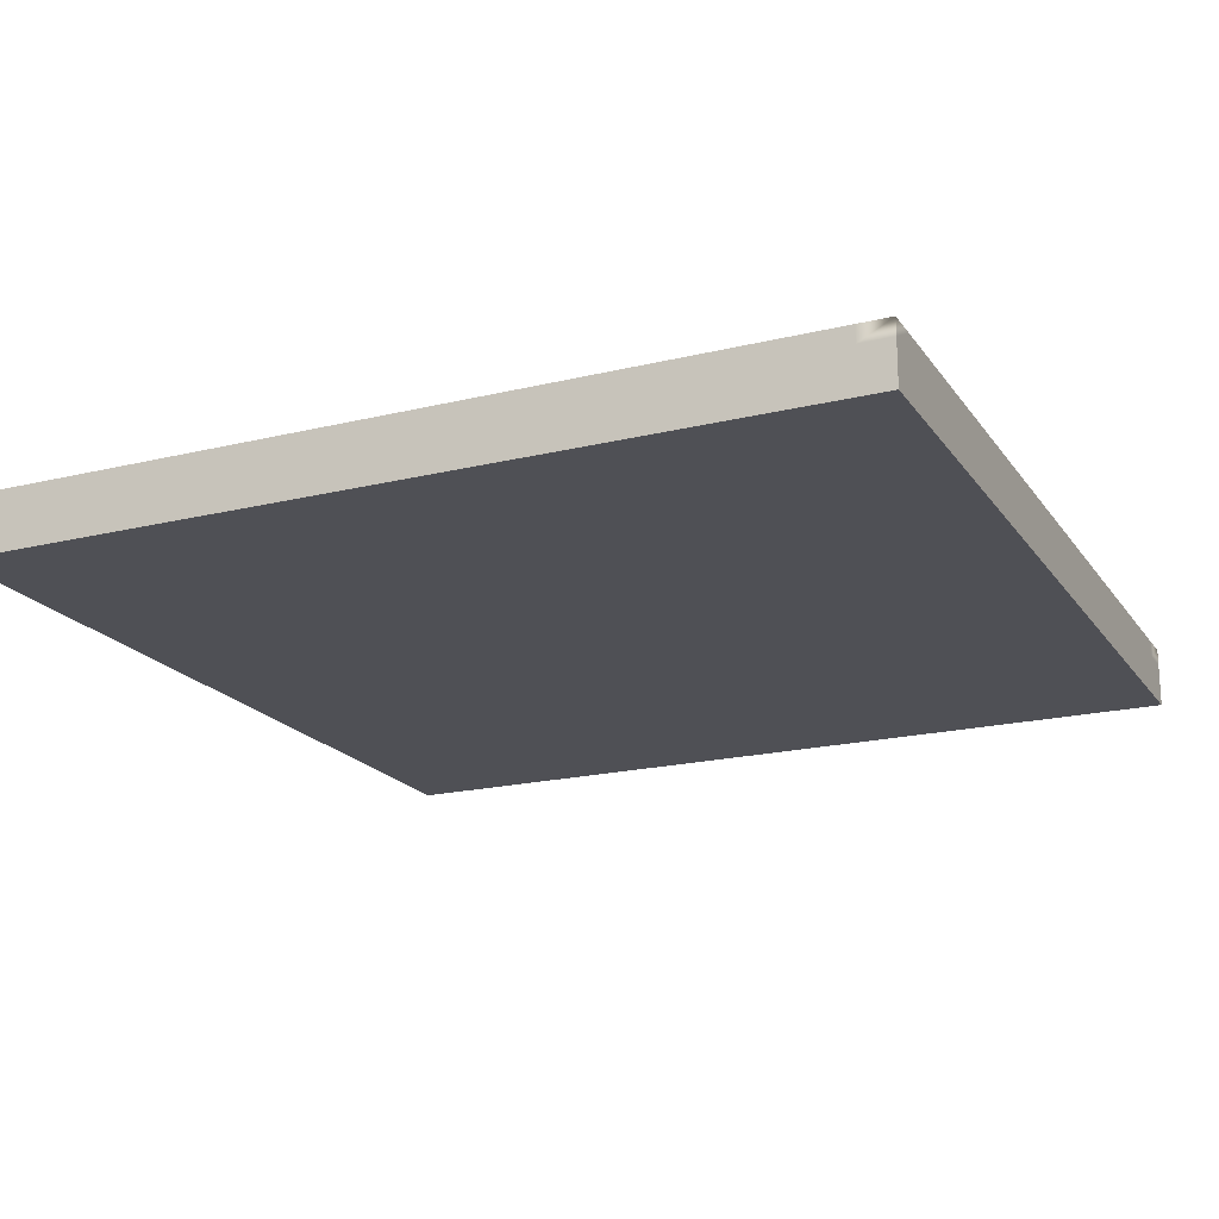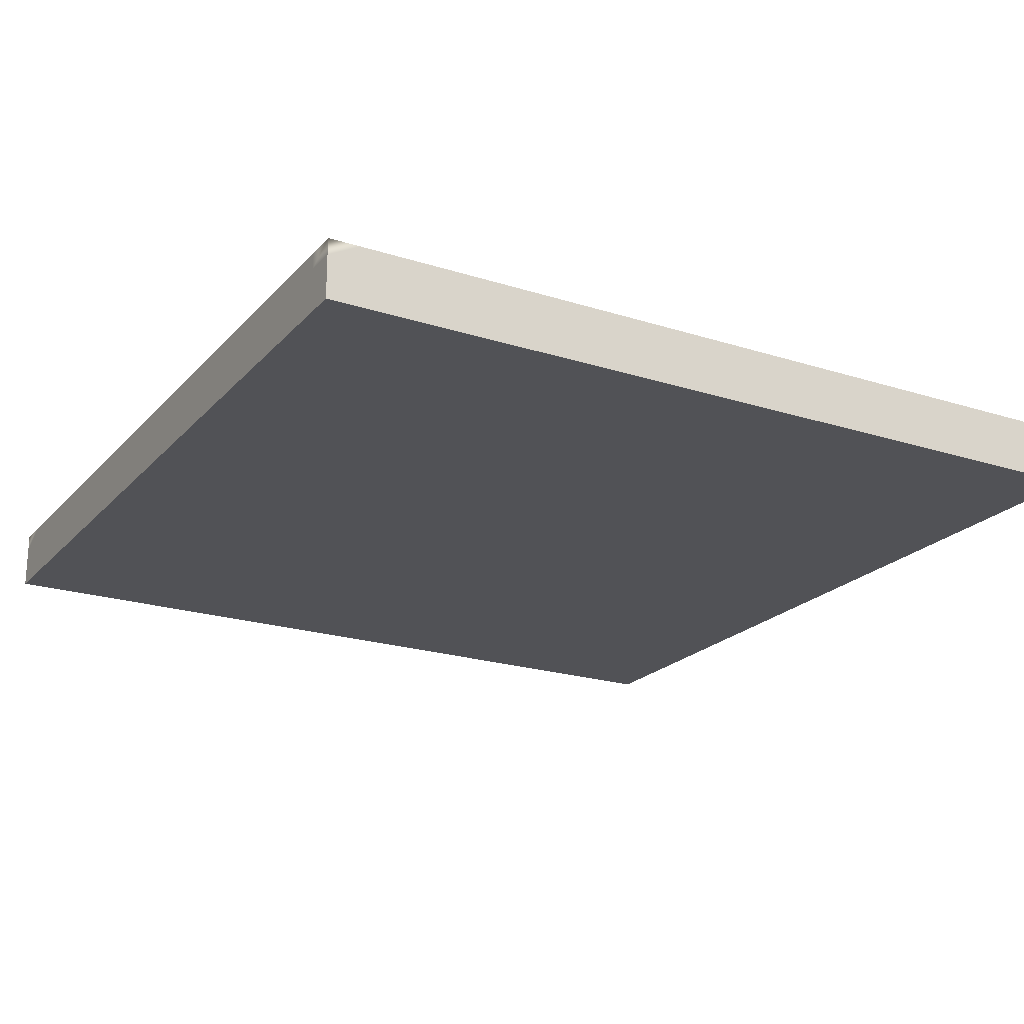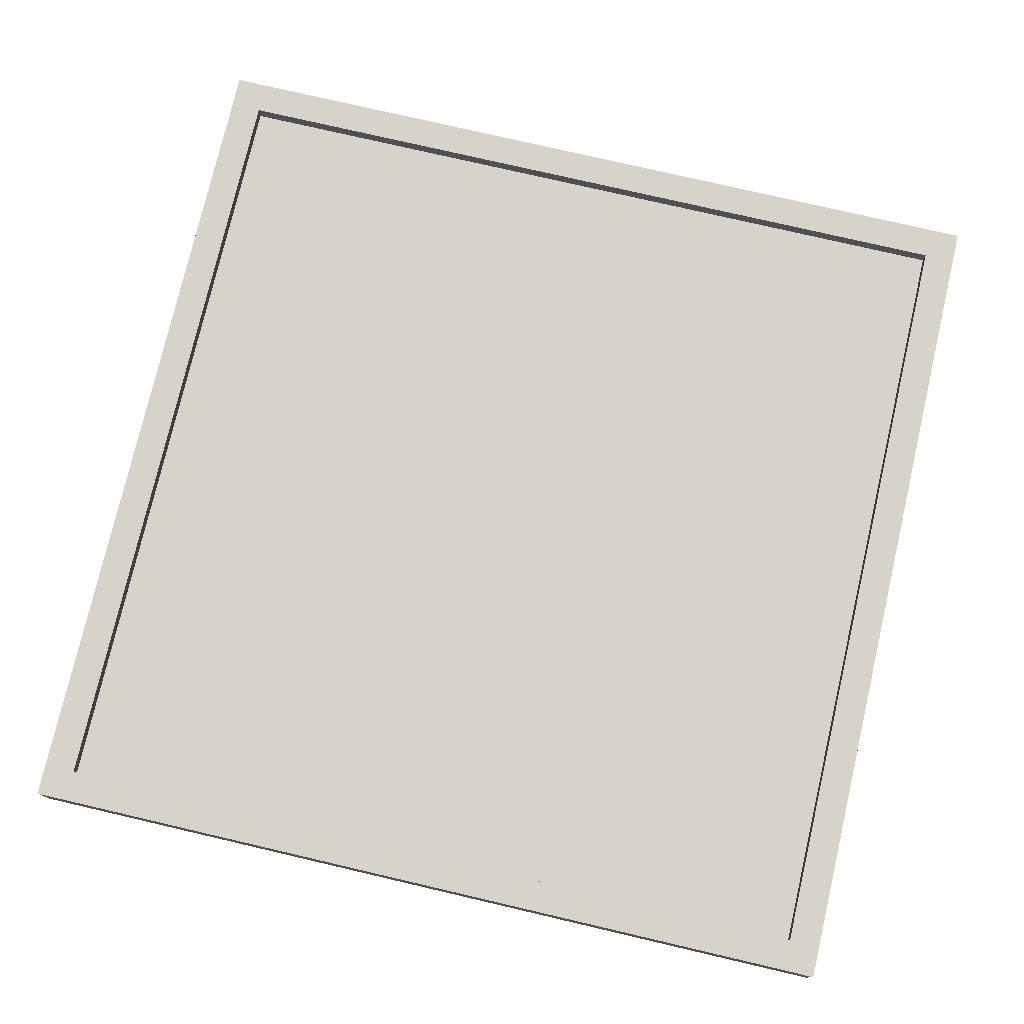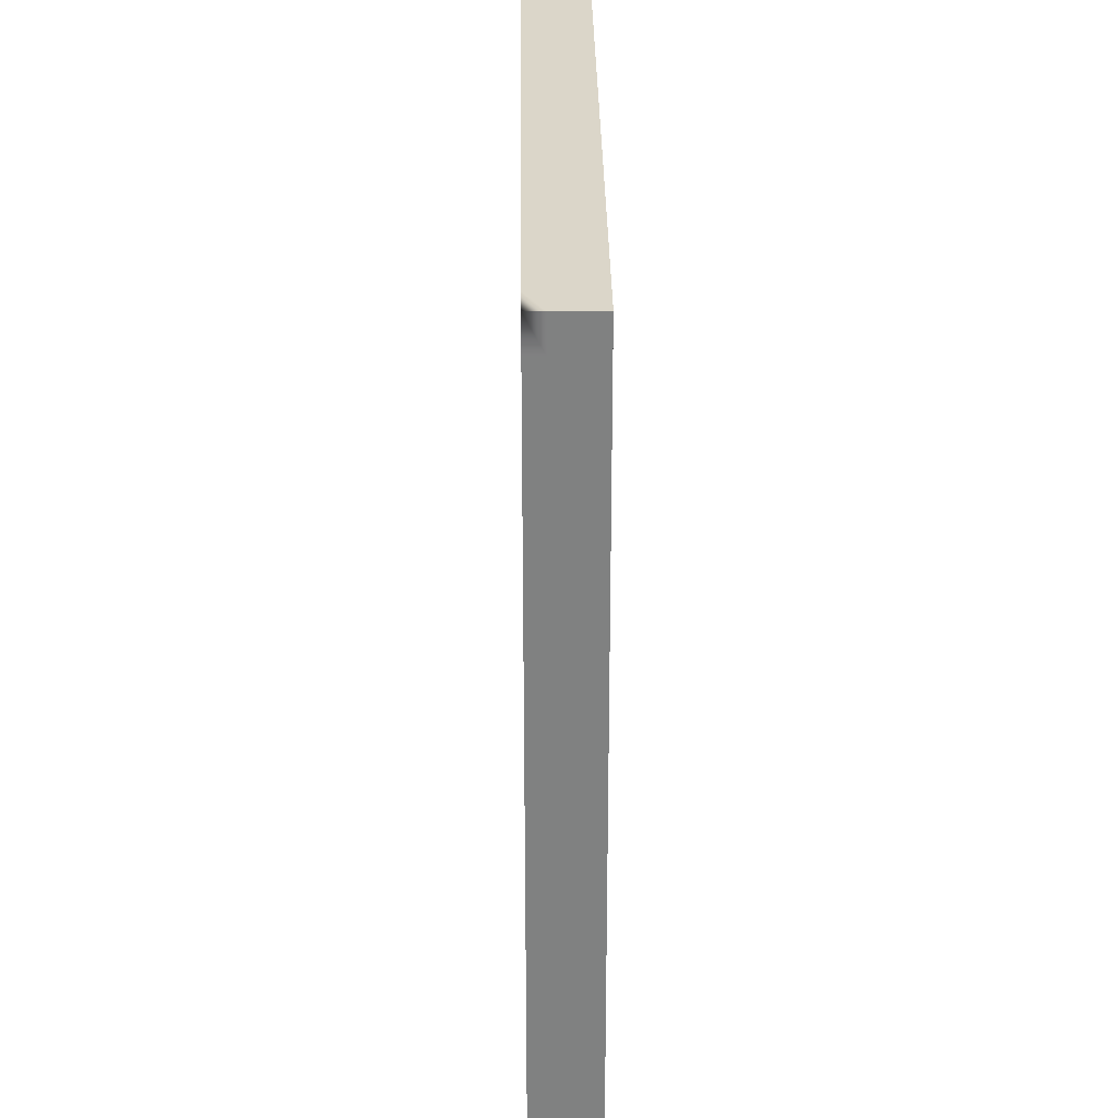
<metadata>
{"format":"obj","ext":"obj","renderer":"f3d","projection":"perspective","resolution":1024,"background":"white","views":[{"elev":-19.4,"azim":-65.4,"up":"+Y"},{"elev":-21.3,"azim":60.4,"up":"+Y"},{"elev":76.9,"azim":-166.9,"up":"+Y"},{"elev":29.8,"azim":-90.7,"up":"+Z"}]}
</metadata>
<code>
v -10 -0.5 10
v 10 -0.5 10
v -10 0.5 10
v 10 0.5 10
v -10 0.5 -10
v 10 0.5 -10
v -10 -0.5 -10
v 10 -0.5 -10
v 10 0.5 -3.333
v -10 0.5 -3.333
v -10 -0.5 -3.333
v 10 -0.5 -3.333
v 10 0.5 3.333
v -10 0.5 3.333
v -10 -0.5 3.333
v 10 -0.5 3.333
v 10 0.5 5.556
v -10 0.5 5.556
v -10 -0.5 5.556
v 10 -0.5 5.556
v 10 0.5 7.778
v -10 0.5 7.778
v -10 -0.5 7.778
v 10 -0.5 7.778
v 10 0.5 8.519
v -10 0.5 8.519
v -10 -0.5 8.519
v 10 -0.5 8.519
v 10 0.5 9.259
v -10 0.5 9.259
v -10 -0.5 9.259
v 10 -0.5 9.259
v 10 0.5 -7.778
v -10 0.5 -7.778
v -10 -0.5 -7.778
v 10 -0.5 -7.778
v 10 0.5 -5.556
v -10 0.5 -5.556
v -10 -0.5 -5.556
v 10 -0.5 -5.556
v 10 0.5 -9.259
v -10 0.5 -9.259
v -10 -0.5 -9.259
v 10 -0.5 -9.259
v 10 0.5 -8.519
v -10 0.5 -8.519
v -10 -0.5 -8.519
v 10 -0.5 -8.519
v -3.333 0.5 -10
v -3.333 0.5 -9.259
v -3.333 0.5 -8.519
v -3.333 0.5 -7.778
v -3.333 0.5 -5.556
v -3.333 0.5 -3.333
v -3.333 0.5 3.333
v -3.333 0.5 5.556
v -3.333 0.5 7.778
v -3.333 0.5 8.519
v -3.333 0.5 9.259
v -3.333 0.5 10
v -3.333 -0.5 10
v -3.333 -0.5 9.259
v -3.333 -0.5 8.519
v -3.333 -0.5 7.778
v -3.333 -0.5 5.556
v -3.333 -0.5 3.333
v -3.333 -0.5 -3.333
v -3.333 -0.5 -5.556
v -3.333 -0.5 -7.778
v -3.333 -0.5 -8.519
v -3.333 -0.5 -9.259
v -3.333 -0.5 -10
v 3.333 0.5 -10
v 3.333 0.5 -9.259
v 3.333 0.5 -8.519
v 3.333 0.5 -7.778
v 3.333 0.5 -5.556
v 3.333 0.5 -3.333
v 3.333 0.5 3.333
v 3.333 0.5 5.556
v 3.333 0.5 7.778
v 3.333 0.5 8.519
v 3.333 0.5 9.259
v 3.333 0.5 10
v 3.333 -0.5 10
v 3.333 -0.5 9.259
v 3.333 -0.5 8.519
v 3.333 -0.5 7.778
v 3.333 -0.5 5.556
v 3.333 -0.5 3.333
v 3.333 -0.5 -3.333
v 3.333 -0.5 -5.556
v 3.333 -0.5 -7.778
v 3.333 -0.5 -8.519
v 3.333 -0.5 -9.259
v 3.333 -0.5 -10
v 5.556 0.5 -10
v 5.556 0.5 -9.259
v 5.556 0.5 -8.519
v 5.556 0.5 -7.778
v 5.556 0.5 -5.556
v 5.556 0.5 -3.333
v 5.556 0.5 3.333
v 5.556 0.5 5.556
v 5.556 0.5 7.778
v 5.556 0.5 8.519
v 5.556 0.5 9.259
v 5.556 0.5 10
v 5.556 -0.5 10
v 5.556 -0.5 9.259
v 5.556 -0.5 8.519
v 5.556 -0.5 7.778
v 5.556 -0.5 5.556
v 5.556 -0.5 3.333
v 5.556 -0.5 -3.333
v 5.556 -0.5 -5.556
v 5.556 -0.5 -7.778
v 5.556 -0.5 -8.519
v 5.556 -0.5 -9.259
v 5.556 -0.5 -10
v 7.778 0.5 -10
v 7.778 0.5 -9.259
v 7.778 0.5 -8.519
v 7.778 0.5 -7.778
v 7.778 0.5 -5.556
v 7.778 0.5 -3.333
v 7.778 0.5 3.333
v 7.778 0.5 5.556
v 7.778 0.5 7.778
v 7.778 0.5 8.519
v 7.778 0.5 9.259
v 7.778 0.5 10
v 7.778 -0.5 10
v 7.778 -0.5 9.259
v 7.778 -0.5 8.519
v 7.778 -0.5 7.778
v 7.778 -0.5 5.556
v 7.778 -0.5 3.333
v 7.778 -0.5 -3.333
v 7.778 -0.5 -5.556
v 7.778 -0.5 -7.778
v 7.778 -0.5 -8.519
v 7.778 -0.5 -9.259
v 7.778 -0.5 -10
v 8.519 0.5 -10
v 8.519 0.5 -9.259
v 8.519 0.5 -8.519
v 8.519 0.5 -7.778
v 8.519 0.5 -5.556
v 8.519 0.5 -3.333
v 8.519 0.5 3.333
v 8.519 0.5 5.556
v 8.519 0.5 7.778
v 8.519 0.5 8.519
v 8.519 0.5 9.259
v 8.519 0.5 10
v 8.519 -0.5 10
v 8.519 -0.5 9.259
v 8.519 -0.5 8.519
v 8.519 -0.5 7.778
v 8.519 -0.5 5.556
v 8.519 -0.5 3.333
v 8.519 -0.5 -3.333
v 8.519 -0.5 -5.556
v 8.519 -0.5 -7.778
v 8.519 -0.5 -8.519
v 8.519 -0.5 -9.259
v 8.519 -0.5 -10
v 9.259 0.5 -10
v 9.259 0.5 -9.259
v 9.259 0.5 -8.519
v 9.259 0.5 -7.778
v 9.259 0.5 -5.556
v 9.259 0.5 -3.333
v 9.259 0.5 3.333
v 9.259 0.5 5.556
v 9.259 0.5 7.778
v 9.259 0.5 8.519
v 9.259 0.5 9.259
v 9.259 0.5 10
v 9.259 -0.5 10
v 9.259 -0.5 9.259
v 9.259 -0.5 8.519
v 9.259 -0.5 7.778
v 9.259 -0.5 5.556
v 9.259 -0.5 3.333
v 9.259 -0.5 -3.333
v 9.259 -0.5 -5.556
v 9.259 -0.5 -7.778
v 9.259 -0.5 -8.519
v 9.259 -0.5 -9.259
v 9.259 -0.5 -10
v -7.778 0.5 -10
v -7.778 0.5 -9.259
v -7.778 0.5 -8.519
v -7.778 0.5 -7.778
v -7.778 0.5 -5.556
v -7.778 0.5 -3.333
v -7.778 0.5 3.333
v -7.778 0.5 5.556
v -7.778 0.5 7.778
v -7.778 0.5 8.519
v -7.778 0.5 9.259
v -7.778 0.5 10
v -7.778 -0.5 10
v -7.778 -0.5 9.259
v -7.778 -0.5 8.519
v -7.778 -0.5 7.778
v -7.778 -0.5 5.556
v -7.778 -0.5 3.333
v -7.778 -0.5 -3.333
v -7.778 -0.5 -5.556
v -7.778 -0.5 -7.778
v -7.778 -0.5 -8.519
v -7.778 -0.5 -9.259
v -7.778 -0.5 -10
v -5.556 0.5 -10
v -5.556 0.5 -9.259
v -5.556 0.5 -8.519
v -5.556 0.5 -7.778
v -5.556 0.5 -5.556
v -5.556 0.5 -3.333
v -5.556 0.5 3.333
v -5.556 0.5 5.556
v -5.556 0.5 7.778
v -5.556 0.5 8.519
v -5.556 0.5 9.259
v -5.556 0.5 10
v -5.556 -0.5 10
v -5.556 -0.5 9.259
v -5.556 -0.5 8.519
v -5.556 -0.5 7.778
v -5.556 -0.5 5.556
v -5.556 -0.5 3.333
v -5.556 -0.5 -3.333
v -5.556 -0.5 -5.556
v -5.556 -0.5 -7.778
v -5.556 -0.5 -8.519
v -5.556 -0.5 -9.259
v -5.556 -0.5 -10
v -9.259 0.5 -10
v -9.259 0.5 -9.259
v -9.259 0.5 -8.519
v -9.259 0.5 -7.778
v -9.259 0.5 -5.556
v -9.259 0.5 -3.333
v -9.259 0.5 3.333
v -9.259 0.5 5.556
v -9.259 0.5 7.778
v -9.259 0.5 8.519
v -9.259 0.5 9.259
v -9.259 0.5 10
v -9.259 -0.5 10
v -9.259 -0.5 9.259
v -9.259 -0.5 8.519
v -9.259 -0.5 7.778
v -9.259 -0.5 5.556
v -9.259 -0.5 3.333
v -9.259 -0.5 -3.333
v -9.259 -0.5 -5.556
v -9.259 -0.5 -7.778
v -9.259 -0.5 -8.519
v -9.259 -0.5 -9.259
v -9.259 -0.5 -10
v -8.519 0.5 -10
v -8.519 0.5 -9.259
v -8.519 0.5 -8.519
v -8.519 0.5 -7.778
v -8.519 0.5 -5.556
v -8.519 0.5 -3.333
v -8.519 0.5 3.333
v -8.519 0.5 5.556
v -8.519 0.5 7.778
v -8.519 0.5 8.519
v -8.519 0.5 9.259
v -8.519 0.5 10
v -8.519 -0.5 10
v -8.519 -0.5 9.259
v -8.519 -0.5 8.519
v -8.519 -0.5 7.778
v -8.519 -0.5 5.556
v -8.519 -0.5 3.333
v -8.519 -0.5 -3.333
v -8.519 -0.5 -5.556
v -8.519 -0.5 -7.778
v -8.519 -0.5 -8.519
v -8.519 -0.5 -9.259
v -8.519 -0.5 -10
v 10 0.8846 10
v 9.259 0.8846 10
v 10 0.8846 9.259
v 9.259 0.8846 9.259
v 10 0.8846 -3.333
v 9.259 0.8846 -3.333
v 10 0.8846 -5.556
v 9.259 0.8846 -5.556
v 10 0.8846 3.333
v 9.259 0.8846 3.333
v 10 0.8846 5.556
v 9.259 0.8846 5.556
v 10 0.8846 7.778
v 9.259 0.8846 7.778
v 10 0.8846 8.519
v 9.259 0.8846 8.519
v 10 0.8846 -7.778
v 9.259 0.8846 -7.778
v 10 0.8846 -8.519
v 9.259 0.8846 -8.519
v 10 0.8846 -9.259
v 9.259 0.8846 -9.259
v 10 0.8846 -10
v 9.259 0.8846 -10
v -3.333 0.8846 -9.259
v -5.556 0.8846 -9.259
v -3.333 0.8846 -10
v -5.556 0.8846 -10
v -3.333 0.8846 10
v -5.556 0.8846 10
v -3.333 0.8846 9.259
v -5.556 0.8846 9.259
v 3.333 0.8846 -9.259
v 3.333 0.8846 -10
v 3.333 0.8846 10
v 3.333 0.8846 9.259
v 5.556 0.8846 -9.259
v 5.556 0.8846 -10
v 5.556 0.8846 10
v 5.556 0.8846 9.259
v 7.778 0.8846 -9.259
v 7.778 0.8846 -10
v 7.778 0.8846 10
v 7.778 0.8846 9.259
v 8.519 0.8846 -9.259
v 8.519 0.8846 -10
v 8.519 0.8846 10
v 8.519 0.8846 9.259
v -7.778 0.8846 -9.259
v -8.519 0.8846 -9.259
v -7.778 0.8846 -10
v -8.519 0.8846 -10
v -7.778 0.8846 10
v -8.519 0.8846 10
v -7.778 0.8846 9.259
v -8.519 0.8846 9.259
v -9.259 0.8846 -9.259
v -10 0.8846 -9.259
v -9.259 0.8846 -10
v -10 0.8846 -10
v -9.259 0.8846 -8.519
v -10 0.8846 -8.519
v -9.259 0.8846 -7.778
v -10 0.8846 -7.778
v -9.259 0.8846 -5.556
v -10 0.8846 -5.556
v -9.259 0.8846 -3.333
v -10 0.8846 -3.333
v -9.259 0.8846 3.333
v -10 0.8846 3.333
v -9.259 0.8846 5.556
v -10 0.8846 5.556
v -9.259 0.8846 7.778
v -10 0.8846 7.778
v -9.259 0.8846 8.519
v -10 0.8846 8.519
v -9.259 0.8846 9.259
v -10 0.8846 9.259
v -9.259 0.8846 10
v -10 0.8846 10
f 181 2 4 180
f 290 289 291 292
f 192 169 6 8
f 182 32 2 181
f 2 32 29 4
f 31 1 3 30
f 294 293 295 296
f 39 11 10 38
f 188 40 12 187
f 9 12 40 37
f 298 297 293 294
f 11 15 14 10
f 187 12 16 186
f 13 16 12 9
f 300 299 297 298
f 15 19 18 14
f 186 16 20 185
f 17 20 16 13
f 302 301 299 300
f 19 23 22 18
f 185 20 24 184
f 21 24 20 17
f 304 303 301 302
f 23 27 26 22
f 184 24 28 183
f 25 28 24 21
f 292 291 303 304
f 27 31 30 26
f 183 28 32 182
f 29 32 28 25
f 306 305 307 308
f 47 35 34 46
f 190 48 36 189
f 33 36 48 45
f 296 295 305 306
f 35 39 38 34
f 189 36 40 188
f 37 40 36 33
f 310 309 311 312
f 7 43 42 5
f 192 8 44 191
f 41 44 8 6
f 308 307 309 310
f 43 47 46 42
f 191 44 48 190
f 45 48 44 41
f 314 313 315 316
f 219 51 50 218
f 220 52 51 219
f 221 53 52 220
f 222 54 53 221
f 223 55 54 222
f 224 56 55 223
f 225 57 56 224
f 226 58 57 225
f 227 59 58 226
f 318 317 319 320
f 229 61 60 228
f 230 62 61 229
f 231 63 62 230
f 232 64 63 231
f 233 65 64 232
f 234 66 65 233
f 235 67 66 234
f 236 68 67 235
f 237 69 68 236
f 238 70 69 237
f 239 71 70 238
f 240 72 71 239
f 240 217 49 72
f 313 321 322 315
f 51 75 74 50
f 52 76 75 51
f 53 77 76 52
f 54 78 77 53
f 55 79 78 54
f 56 80 79 55
f 57 81 80 56
f 58 82 81 57
f 59 83 82 58
f 317 323 324 319
f 61 85 84 60
f 62 86 85 61
f 63 87 86 62
f 64 88 87 63
f 65 89 88 64
f 66 90 89 65
f 67 91 90 66
f 68 92 91 67
f 69 93 92 68
f 70 94 93 69
f 71 95 94 70
f 72 96 95 71
f 72 49 73 96
f 321 325 326 322
f 75 99 98 74
f 76 100 99 75
f 77 101 100 76
f 78 102 101 77
f 79 103 102 78
f 80 104 103 79
f 81 105 104 80
f 82 106 105 81
f 83 107 106 82
f 323 327 328 324
f 85 109 108 84
f 86 110 109 85
f 87 111 110 86
f 88 112 111 87
f 89 113 112 88
f 90 114 113 89
f 91 115 114 90
f 92 116 115 91
f 93 117 116 92
f 94 118 117 93
f 95 119 118 94
f 96 120 119 95
f 96 73 97 120
f 325 329 330 326
f 99 123 122 98
f 100 124 123 99
f 101 125 124 100
f 102 126 125 101
f 103 127 126 102
f 104 128 127 103
f 105 129 128 104
f 106 130 129 105
f 107 131 130 106
f 327 331 332 328
f 109 133 132 108
f 110 134 133 109
f 111 135 134 110
f 112 136 135 111
f 113 137 136 112
f 114 138 137 113
f 115 139 138 114
f 116 140 139 115
f 117 141 140 116
f 118 142 141 117
f 119 143 142 118
f 120 144 143 119
f 120 97 121 144
f 329 333 334 330
f 123 147 146 122
f 124 148 147 123
f 125 149 148 124
f 126 150 149 125
f 127 151 150 126
f 128 152 151 127
f 129 153 152 128
f 130 154 153 129
f 131 155 154 130
f 331 335 336 332
f 133 157 156 132
f 134 158 157 133
f 135 159 158 134
f 136 160 159 135
f 137 161 160 136
f 138 162 161 137
f 139 163 162 138
f 140 164 163 139
f 141 165 164 140
f 142 166 165 141
f 143 167 166 142
f 144 168 167 143
f 144 121 145 168
f 333 310 312 334
f 147 171 170 146
f 148 172 171 147
f 149 173 172 148
f 150 174 173 149
f 151 175 174 150
f 152 176 175 151
f 153 177 176 152
f 154 178 177 153
f 155 179 178 154
f 335 290 292 336
f 157 181 180 156
f 158 182 181 157
f 159 183 182 158
f 160 184 183 159
f 161 185 184 160
f 162 186 185 161
f 163 187 186 162
f 164 188 187 163
f 165 189 188 164
f 166 190 189 165
f 167 191 190 166
f 168 192 191 167
f 168 145 169 192
f 338 337 339 340
f 267 195 194 266
f 268 196 195 267
f 269 197 196 268
f 270 198 197 269
f 271 199 198 270
f 272 200 199 271
f 273 201 200 272
f 274 202 201 273
f 275 203 202 274
f 342 341 343 344
f 277 205 204 276
f 278 206 205 277
f 279 207 206 278
f 280 208 207 279
f 281 209 208 280
f 282 210 209 281
f 283 211 210 282
f 284 212 211 283
f 285 213 212 284
f 286 214 213 285
f 287 215 214 286
f 288 216 215 287
f 288 265 193 216
f 337 314 316 339
f 195 219 218 194
f 196 220 219 195
f 197 221 220 196
f 198 222 221 197
f 199 223 222 198
f 200 224 223 199
f 201 225 224 200
f 202 226 225 201
f 203 227 226 202
f 341 318 320 343
f 205 229 228 204
f 206 230 229 205
f 207 231 230 206
f 208 232 231 207
f 209 233 232 208
f 210 234 233 209
f 211 235 234 210
f 212 236 235 211
f 213 237 236 212
f 214 238 237 213
f 215 239 238 214
f 216 240 239 215
f 216 193 217 240
f 346 345 347 348
f 350 349 345 346
f 352 351 349 350
f 354 353 351 352
f 356 355 353 354
f 358 357 355 356
f 360 359 357 358
f 362 361 359 360
f 364 363 361 362
f 366 365 363 364
f 368 367 365 366
f 1 253 252 3
f 31 254 253 1
f 27 255 254 31
f 23 256 255 27
f 19 257 256 23
f 15 258 257 19
f 11 259 258 15
f 39 260 259 11
f 35 261 260 39
f 47 262 261 35
f 43 263 262 47
f 7 264 263 43
f 5 241 264 7
f 345 338 340 347
f 243 267 266 242
f 244 268 267 243
f 245 269 268 244
f 246 270 269 245
f 247 271 270 246
f 248 272 271 247
f 249 273 272 248
f 250 274 273 249
f 251 275 274 250
f 367 342 344 365
f 253 277 276 252
f 254 278 277 253
f 255 279 278 254
f 256 280 279 255
f 257 281 280 256
f 258 282 281 257
f 259 283 282 258
f 260 284 283 259
f 261 285 284 260
f 262 286 285 261
f 263 287 286 262
f 264 288 287 263
f 264 241 265 288
f 180 4 289 290
f 4 29 291 289
f 9 37 295 293
f 173 174 294 296
f 13 9 293 297
f 174 175 298 294
f 17 13 297 299
f 175 176 300 298
f 21 17 299 301
f 176 177 302 300
f 25 21 301 303
f 177 178 304 302
f 29 25 303 291
f 178 179 292 304
f 33 45 307 305
f 171 172 306 308
f 37 33 305 295
f 172 173 296 306
f 41 6 311 309
f 6 169 312 311
f 45 41 309 307
f 170 171 308 310
f 218 50 313 314
f 49 217 316 315
f 228 60 317 318
f 59 227 320 319
f 50 74 321 313
f 73 49 315 322
f 60 84 323 317
f 83 59 319 324
f 74 98 325 321
f 97 73 322 326
f 84 108 327 323
f 107 83 324 328
f 98 122 329 325
f 121 97 326 330
f 108 132 331 327
f 131 107 328 332
f 122 146 333 329
f 145 121 330 334
f 132 156 335 331
f 155 131 332 336
f 146 170 310 333
f 169 145 334 312
f 156 180 290 335
f 179 155 336 292
f 266 194 337 338
f 193 265 340 339
f 276 204 341 342
f 203 275 344 343
f 194 218 314 337
f 217 193 339 316
f 204 228 318 341
f 227 203 343 320
f 241 5 348 347
f 5 42 346 348
f 243 242 345 349
f 42 46 350 346
f 244 243 349 351
f 46 34 352 350
f 245 244 351 353
f 34 38 354 352
f 246 245 353 355
f 38 10 356 354
f 247 246 355 357
f 10 14 358 356
f 248 247 357 359
f 14 18 360 358
f 249 248 359 361
f 18 22 362 360
f 250 249 361 363
f 22 26 364 362
f 251 250 363 365
f 26 30 366 364
f 3 252 367 368
f 30 3 368 366
f 242 266 338 345
f 265 241 347 340
f 252 276 342 367
f 275 251 365 344

</code>
